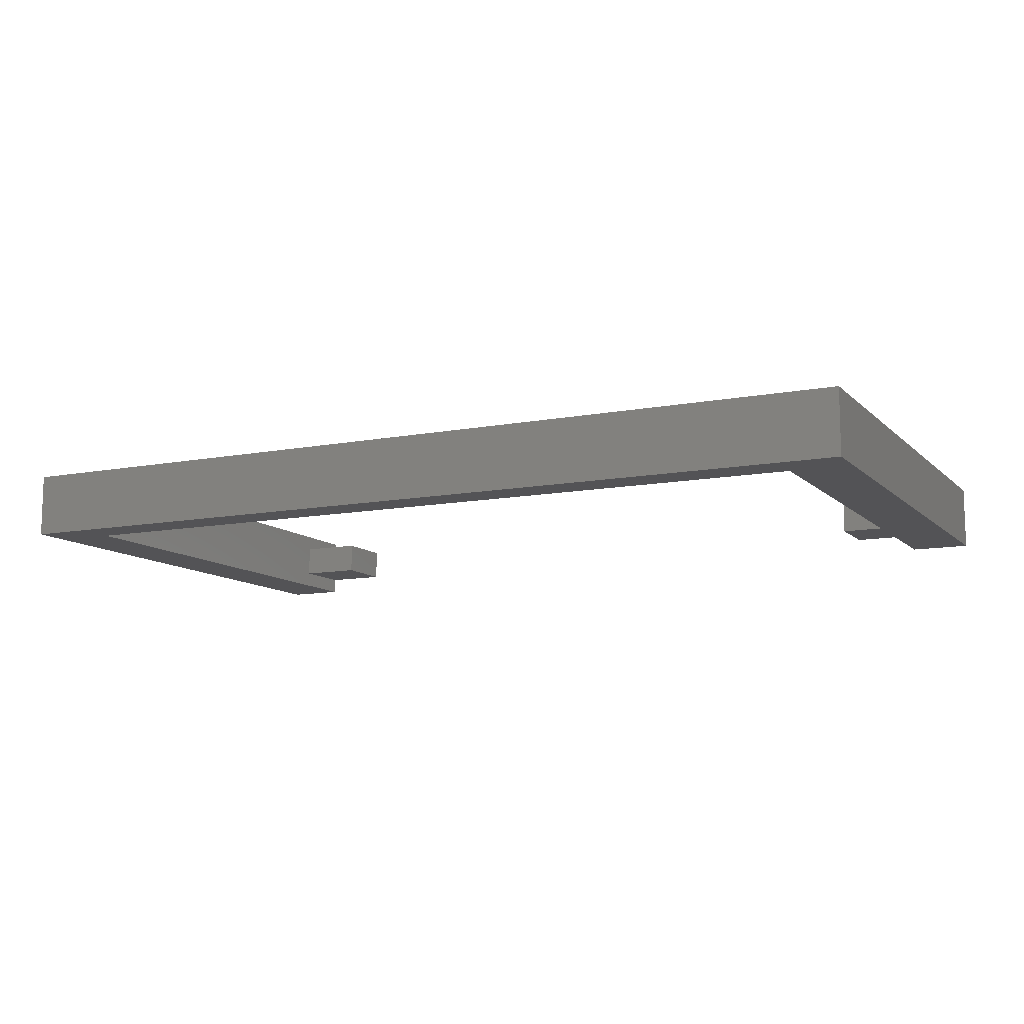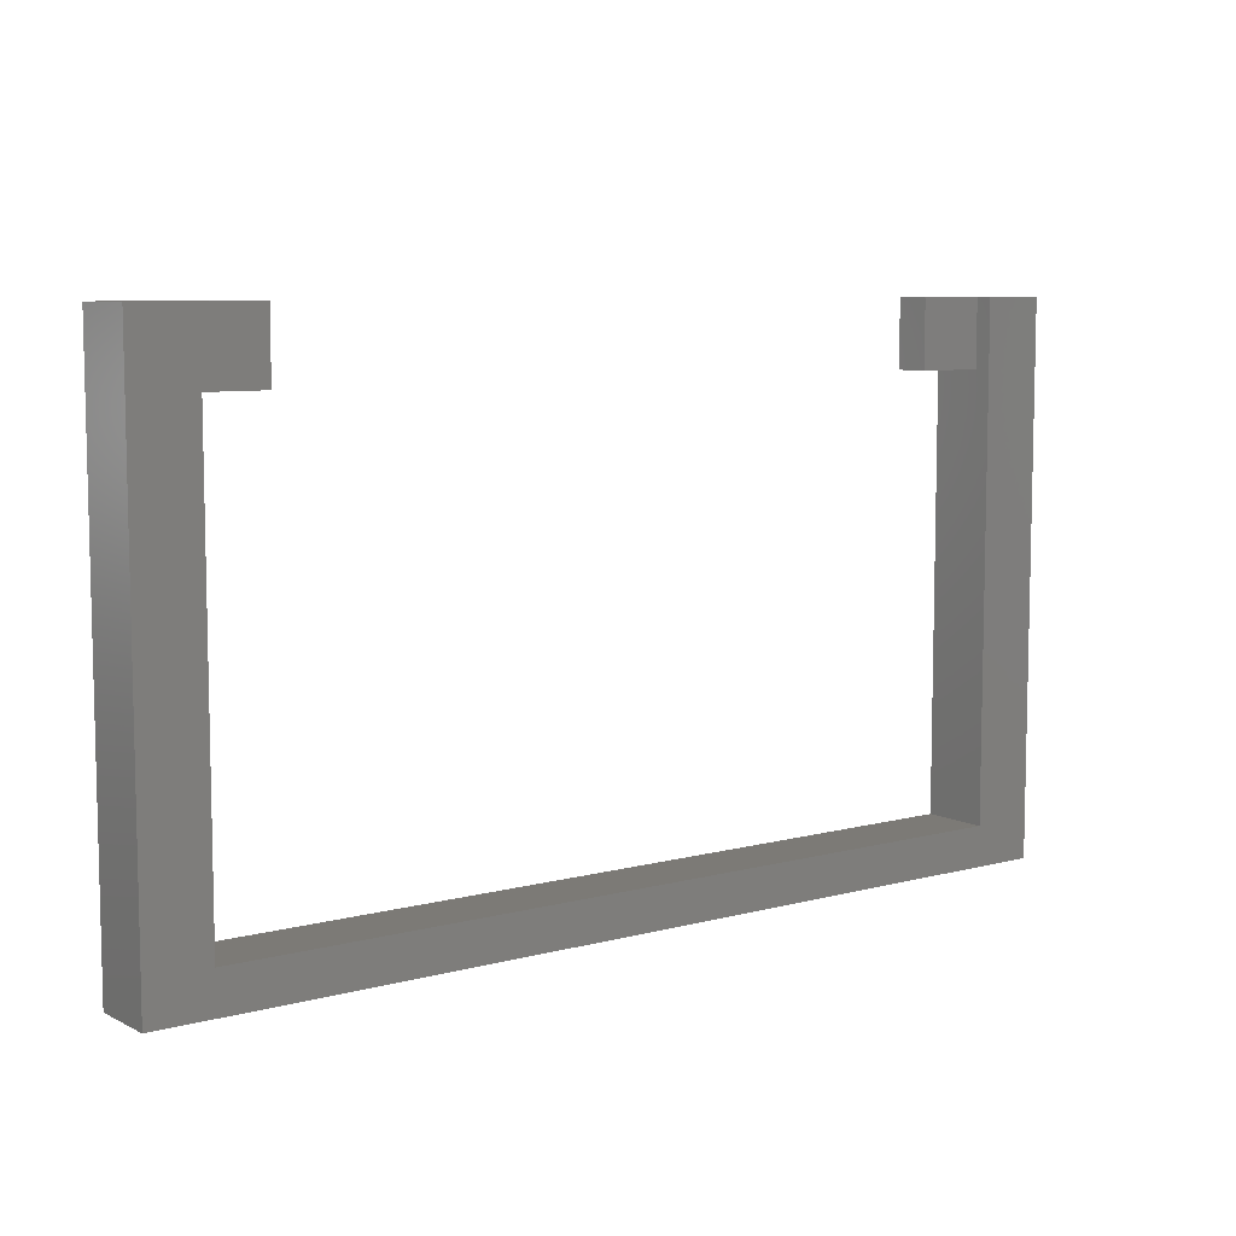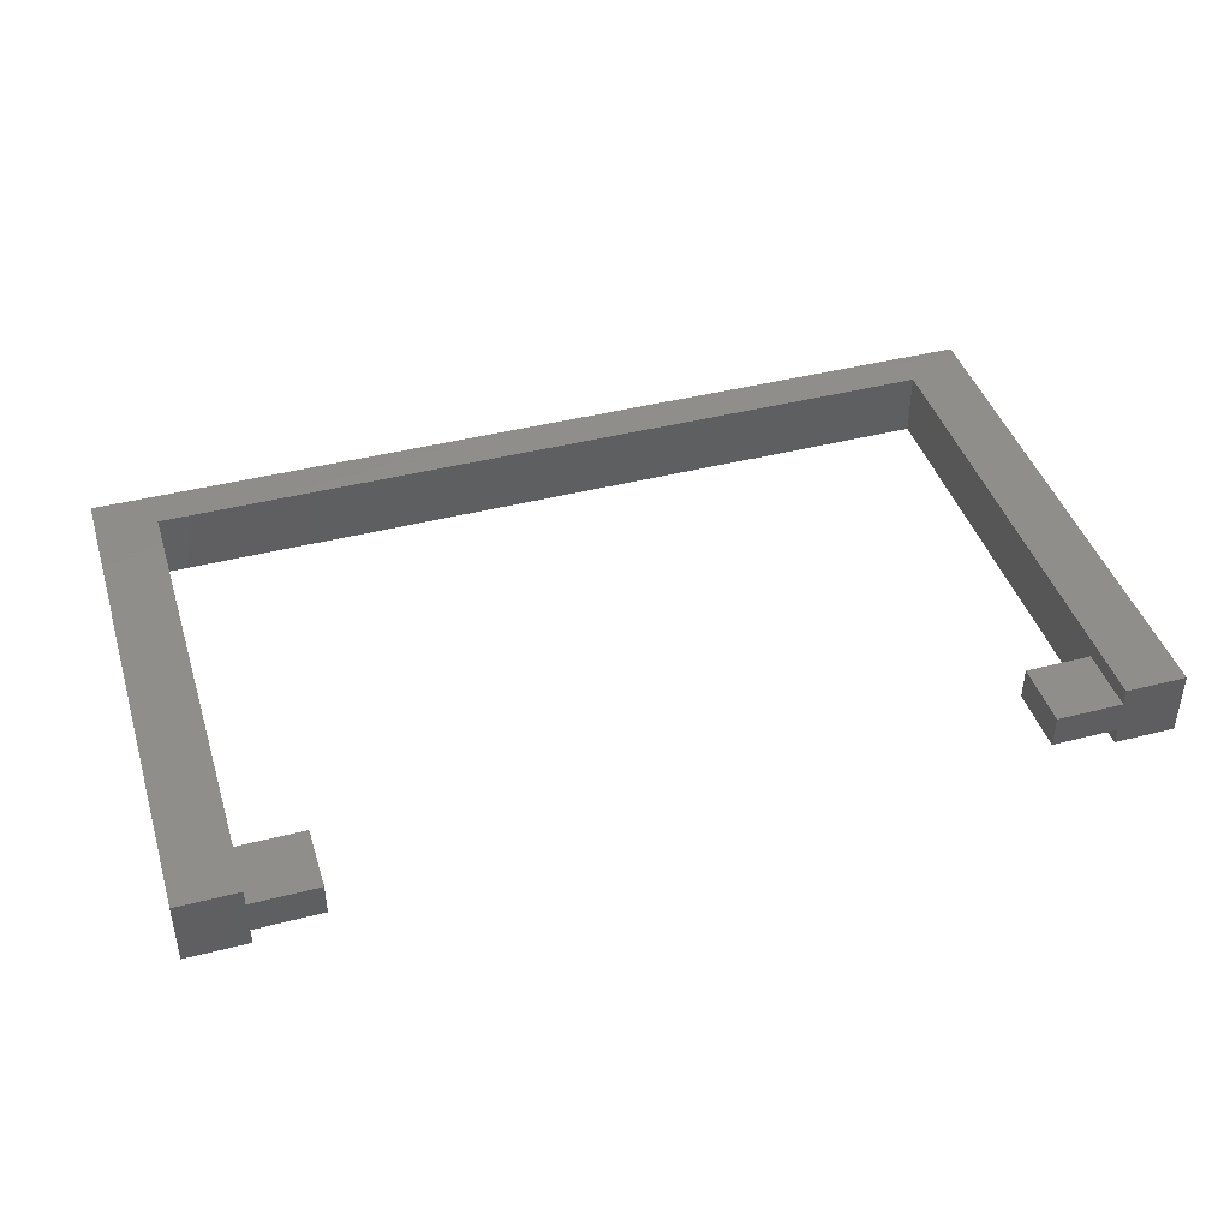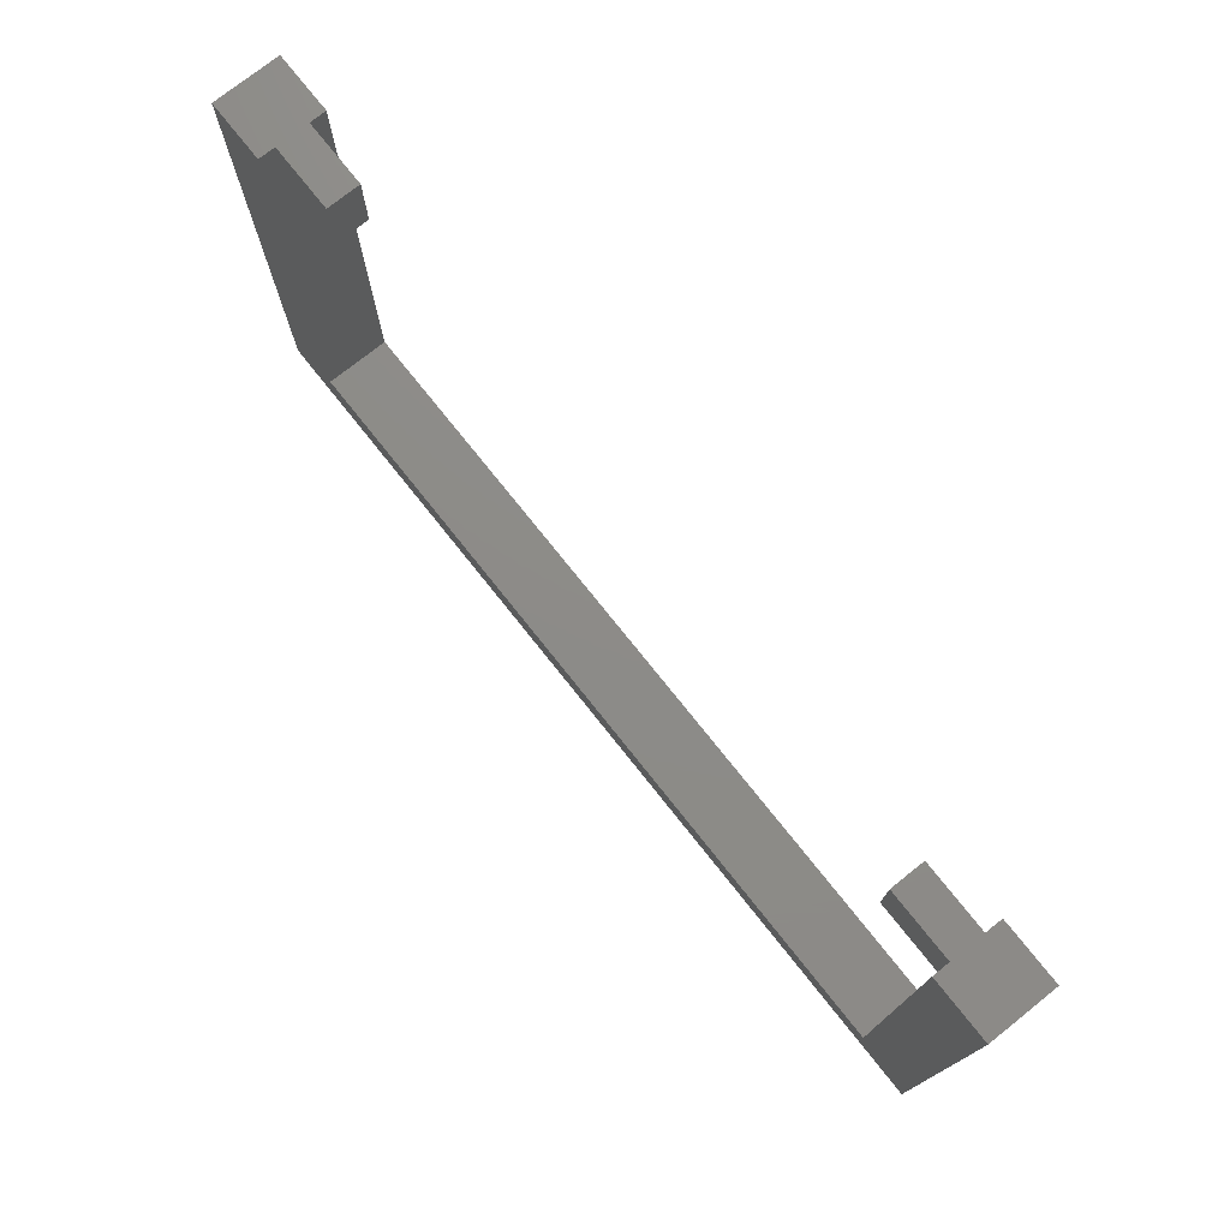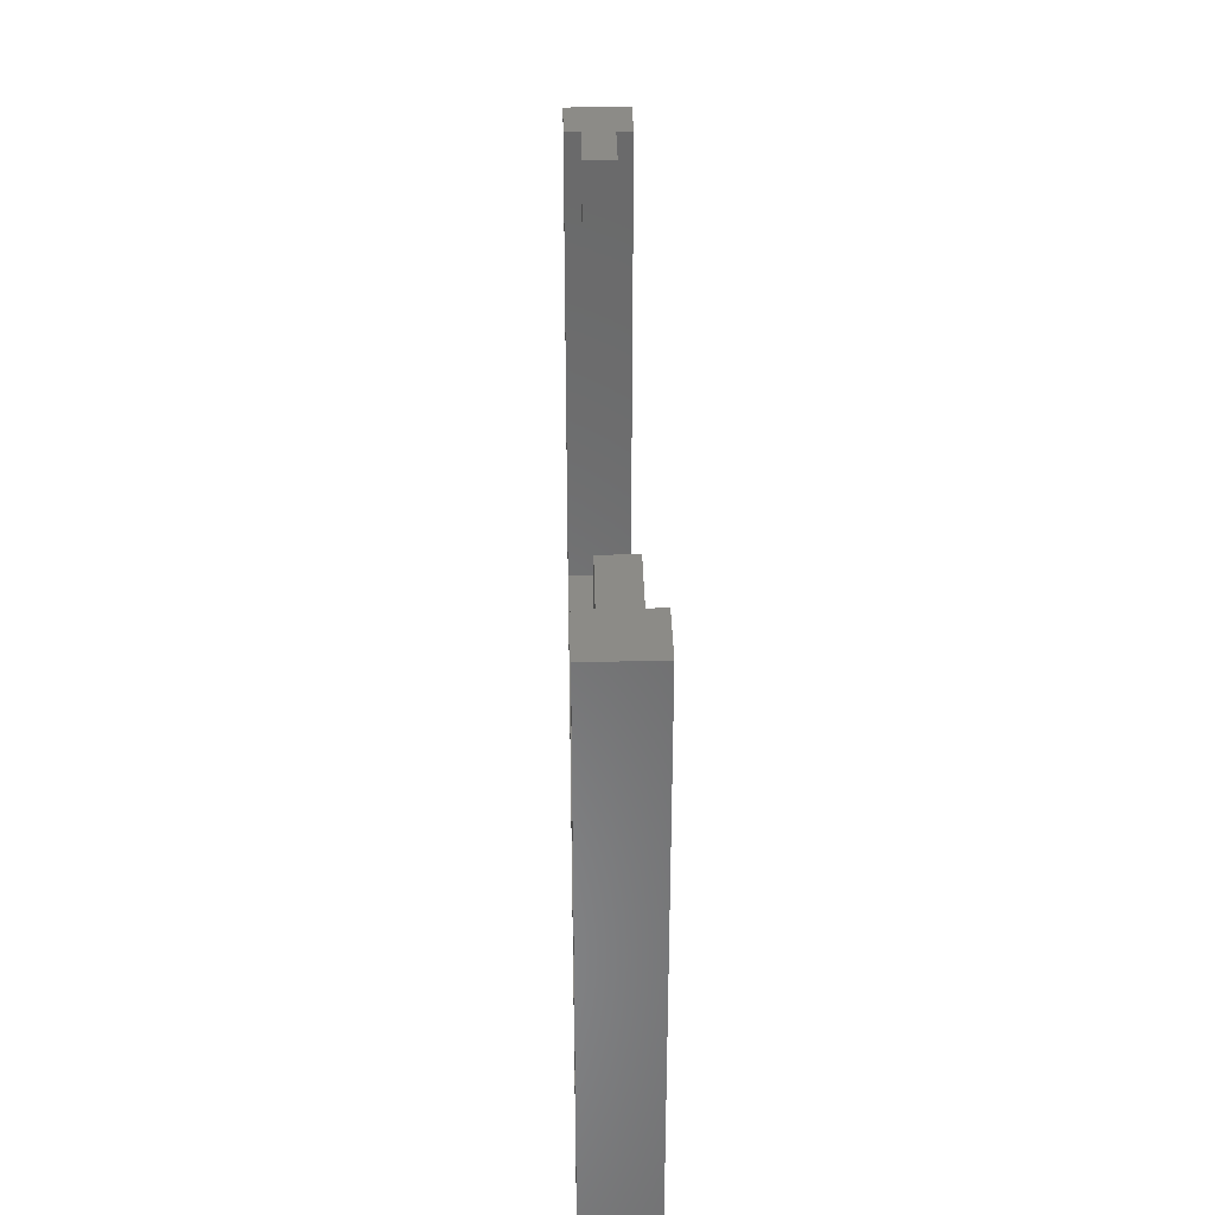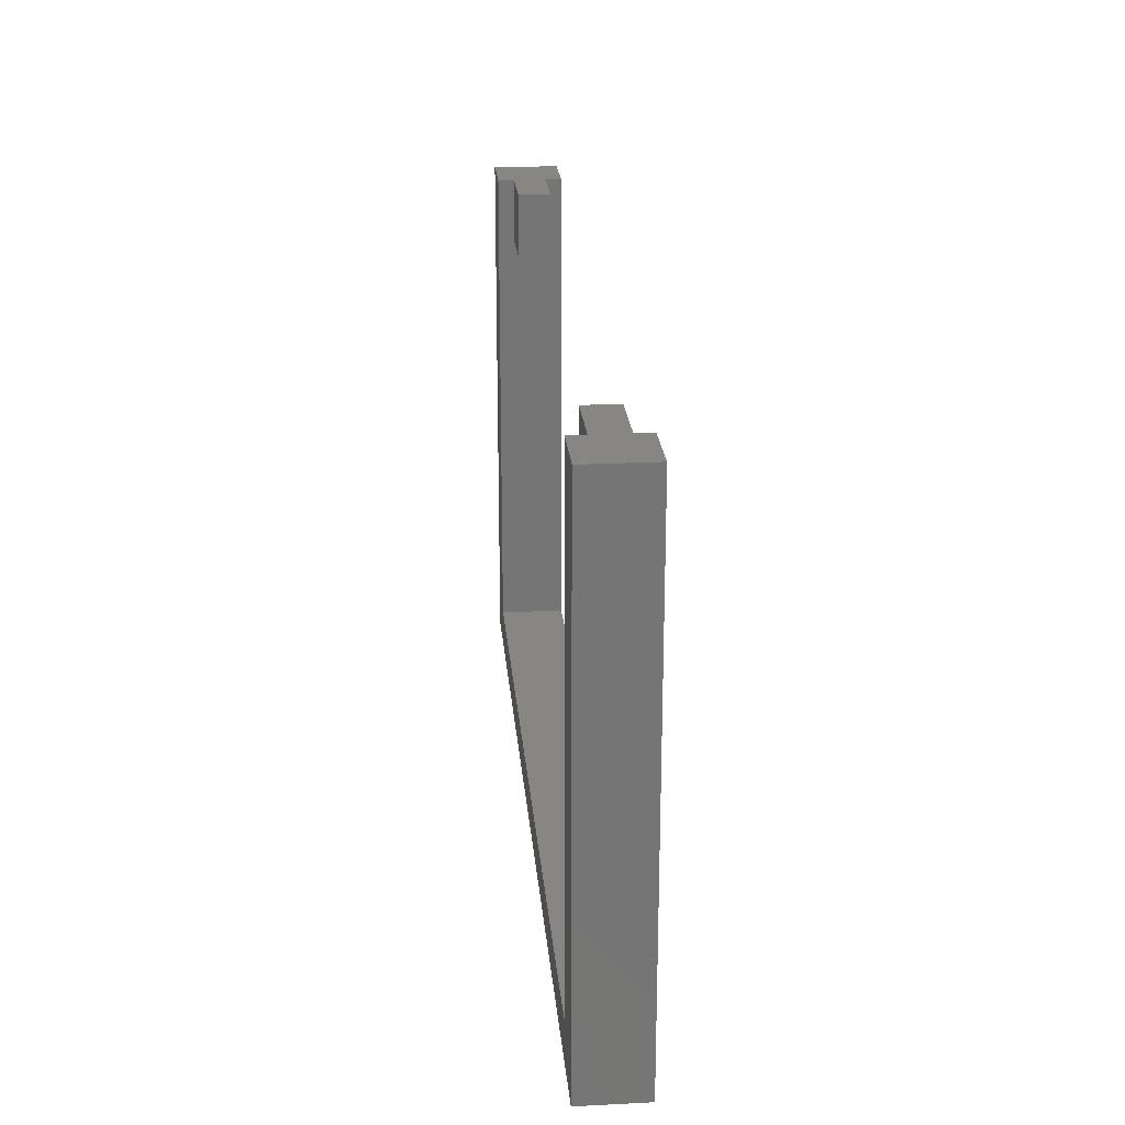
<metadata>
{"format":"stl","ext":"stl","renderer":"f3d","projection":"perspective","resolution":1024,"background":"white","views":[{"elev":-10.8,"azim":-154.1,"up":"+Y"},{"elev":7.8,"azim":143.1,"up":"+Z"},{"elev":42.6,"azim":-17.0,"up":"+Y"},{"elev":75.2,"azim":51.5,"up":"+Z"},{"elev":33.7,"azim":-91.2,"up":"+Z"},{"elev":22.7,"azim":-94.9,"up":"+Z"}]}
</metadata>
<code>
# stl→obj: 36 verts, 68 faces
v -114.8 163.5 44.35
v -114.8 163.5 50.7
v -108.5 163.5 44.35
v -108.5 163.5 50.7
v -114.8 160.3 44.35
v -108.5 160.3 44.35
v -114.8 160.3 50.7
v -108.5 160.3 50.7
v -37.59 163.5 44.35
v -37.59 160.3 44.35
v -43.94 163.5 44.35
v -43.94 160.3 44.35
v -37.59 163.5 50.7
v -43.94 163.5 50.7
v -37.59 160.3 50.7
v -43.94 160.3 50.7
v -114.8 158.8 50.7
v -114.8 158.8 3.175
v -114.8 165.1 3.175
v -114.8 165.1 50.7
v -120.7 158.8 50.7
v -120.7 165.1 50.7
v -37.59 165.1 50.7
v -37.59 165.1 3.175
v -37.59 158.8 3.175
v -37.59 158.8 50.7
v -31.75 165.1 50.7
v -31.75 158.8 50.7
v -120.7 158.8 -0.635
v -31.75 158.8 -0.635
v -76.2 158.8 -0.635
v -76.2 158.8 3.175
v -120.7 165.1 -0.635
v -76.2 165.1 -0.635
v -31.75 165.1 -0.635
v -76.2 165.1 3.175
f 1 2 3
f 3 2 4
f 5 1 6
f 6 1 3
f 7 5 8
f 8 5 6
f 4 8 3
f 3 8 6
f 9 10 11
f 11 10 12
f 13 9 14
f 14 9 11
f 10 15 12
f 12 15 16
f 16 14 12
f 12 14 11
f 7 17 5
f 5 17 18
f 19 5 18
f 19 1 5
f 19 20 1
f 1 20 2
f 17 7 21
f 21 7 22
f 22 7 2
f 20 22 2
f 7 8 2
f 2 8 4
f 13 23 9
f 9 23 24
f 10 24 25
f 26 10 25
f 26 15 10
f 9 24 10
f 23 13 27
f 27 13 15
f 28 15 26
f 28 27 15
f 13 14 15
f 15 14 16
f 21 29 18
f 17 21 18
f 30 25 31
f 30 28 25
f 25 28 26
f 25 32 31
f 31 32 18
f 29 31 18
f 33 34 29
f 29 34 31
f 31 34 35
f 30 31 35
f 36 34 19
f 36 24 34
f 34 24 35
f 35 24 27
f 27 24 23
f 34 33 19
f 19 33 22
f 20 19 22
f 30 35 28
f 28 35 27
f 33 29 22
f 22 29 21
f 18 32 19
f 19 32 36
f 36 32 25
f 24 36 25

</code>
